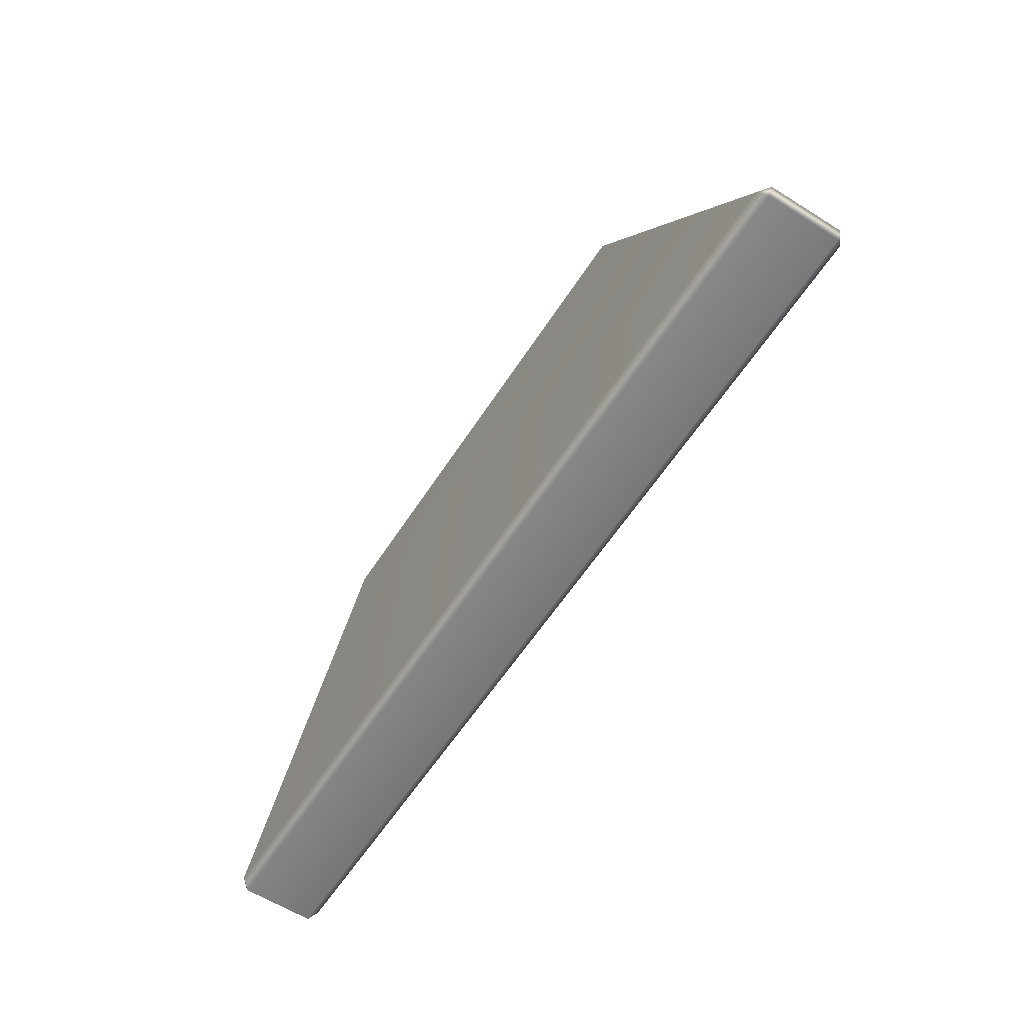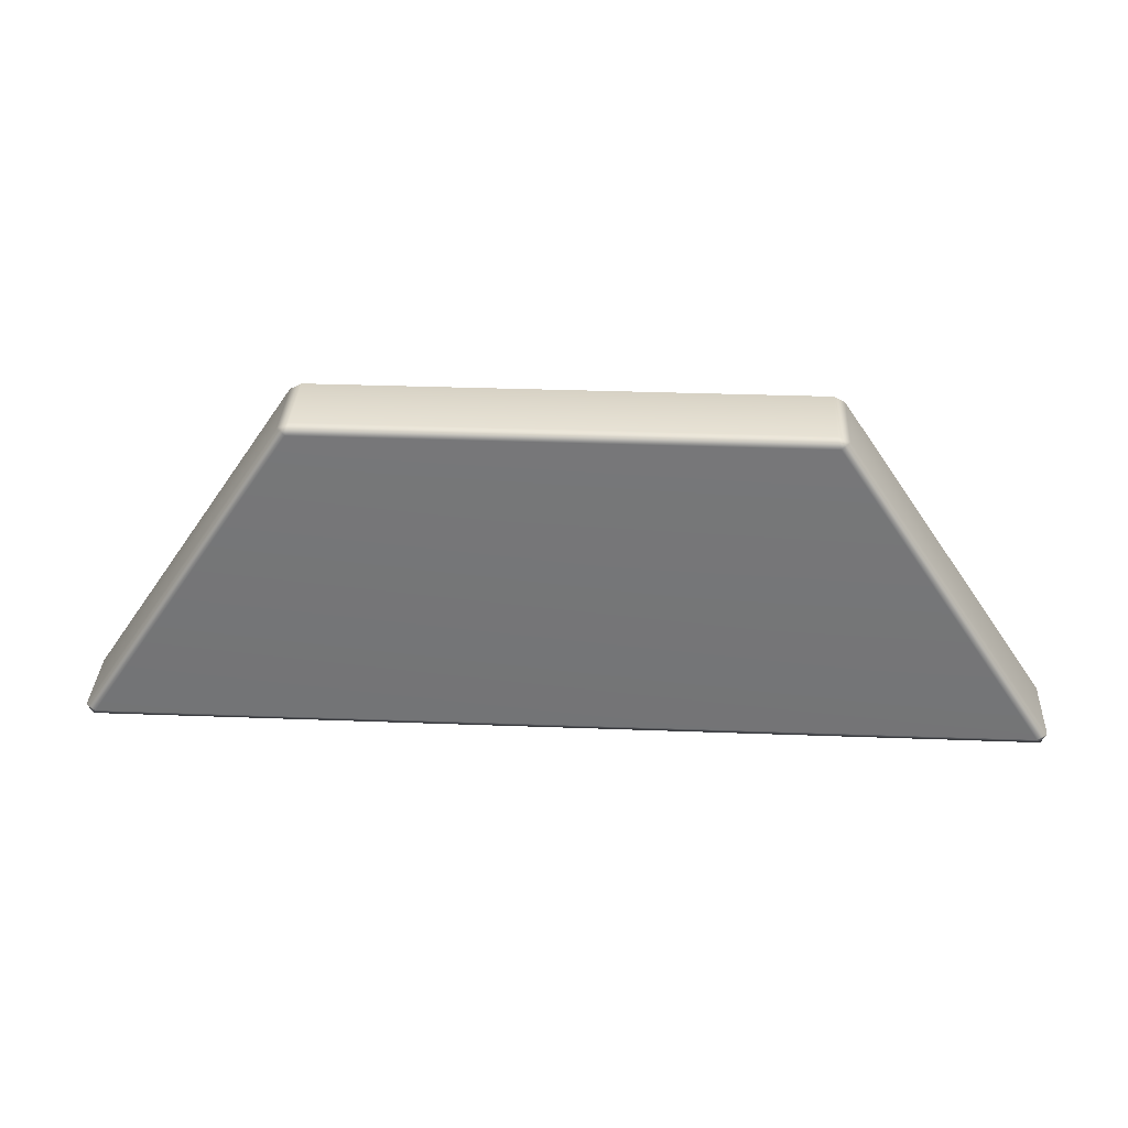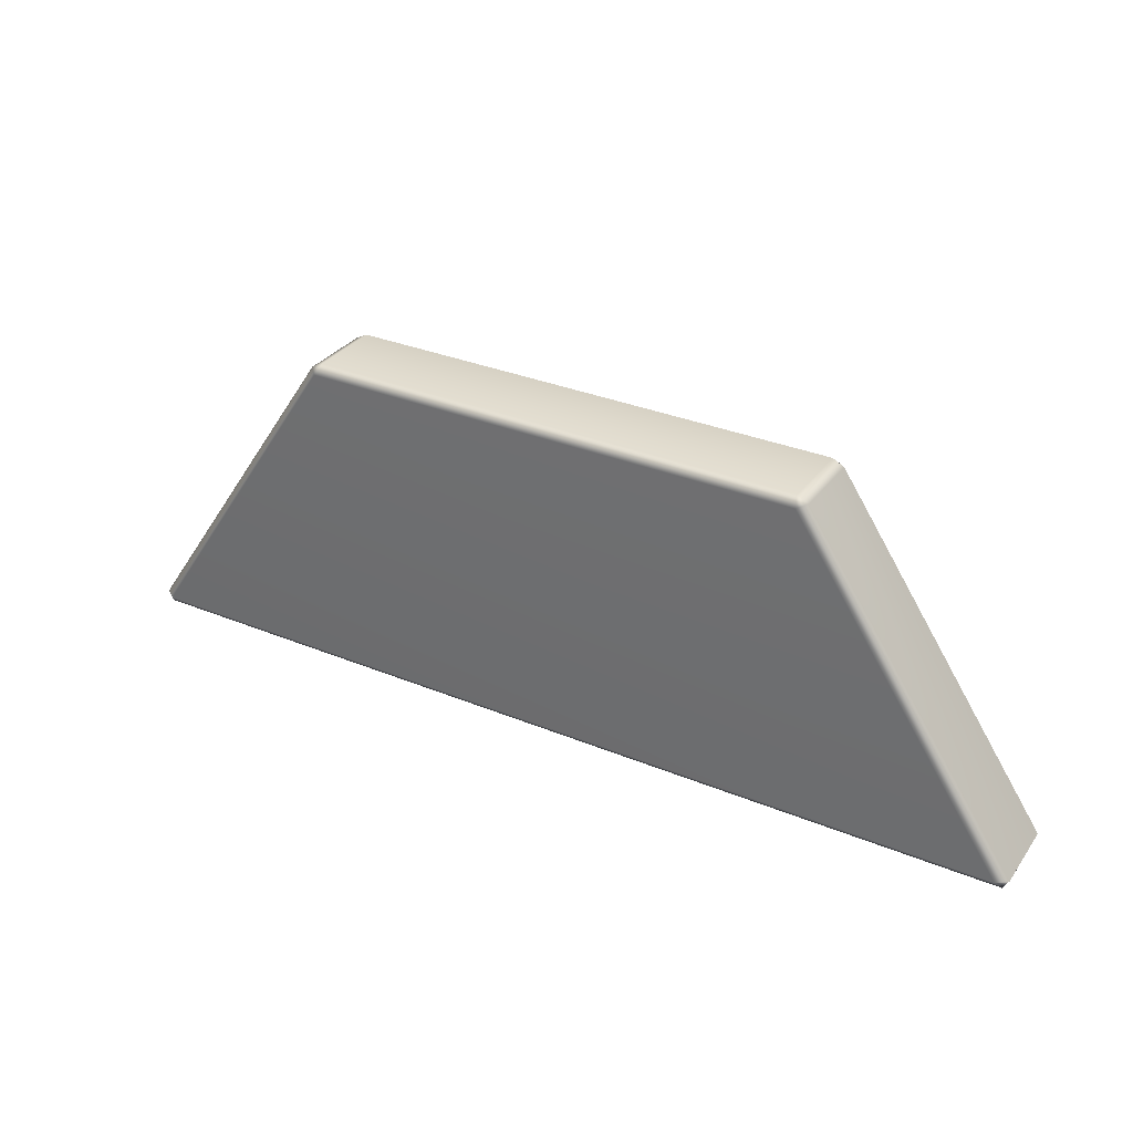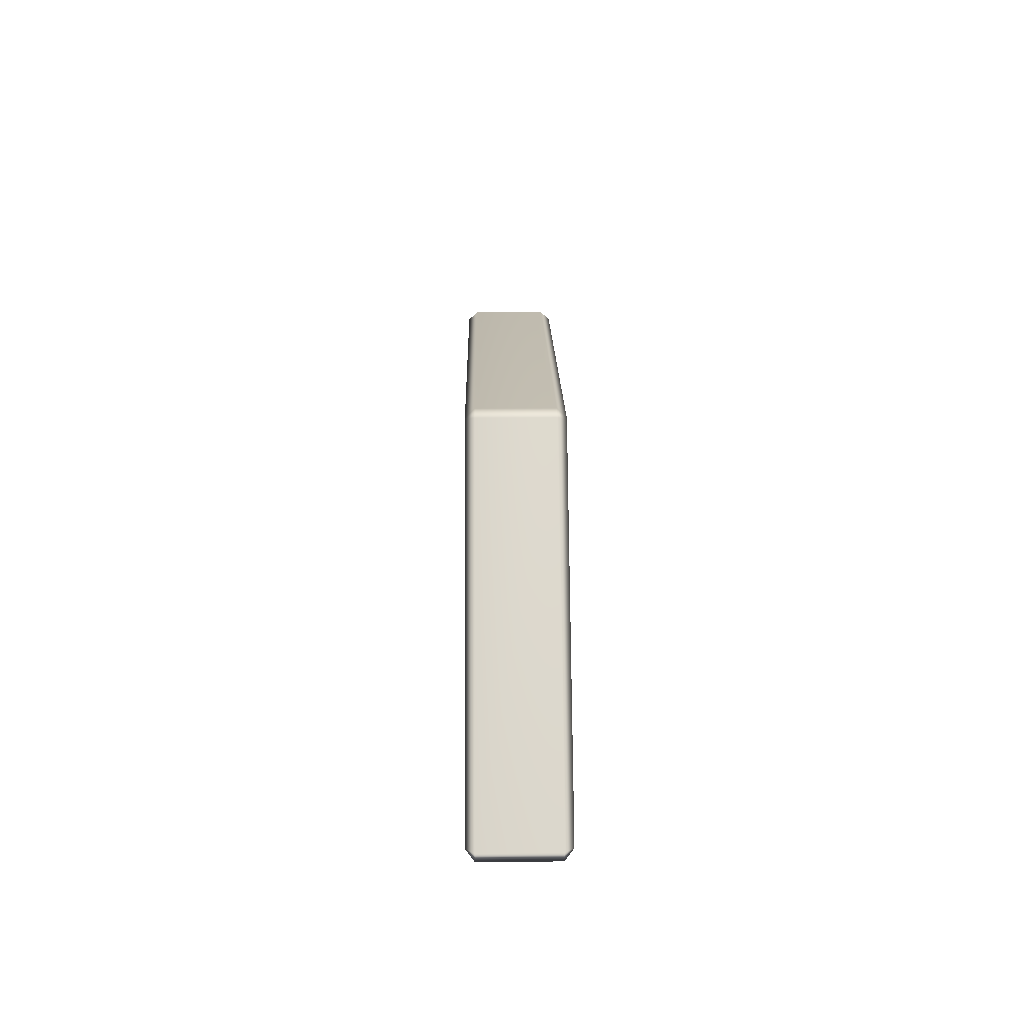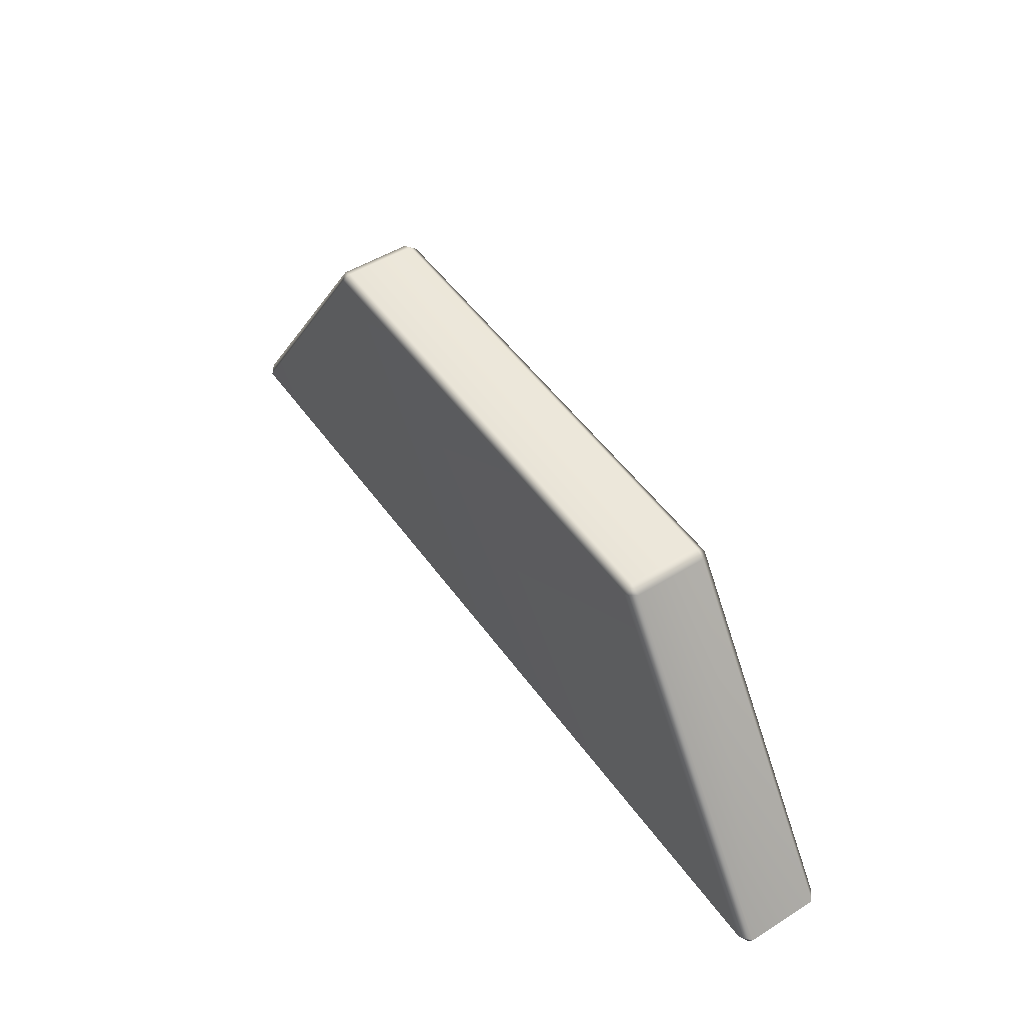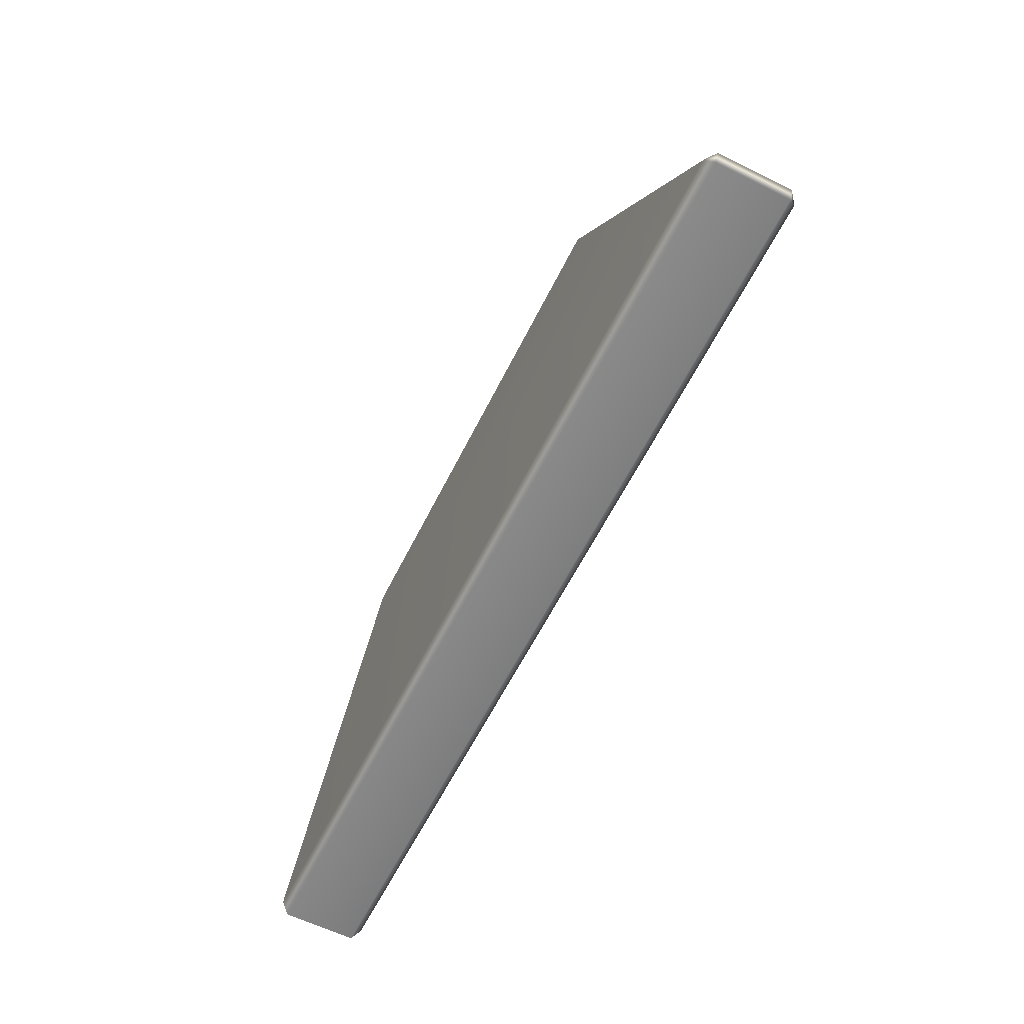
<metadata>
{"format":"obj","ext":"obj","renderer":"f3d","projection":"perspective","resolution":1024,"background":"white","views":[{"elev":-59.8,"azim":-122.8,"up":"+Z"},{"elev":33.5,"azim":-177.1,"up":"+Z"},{"elev":32.0,"azim":30.1,"up":"+Z"},{"elev":16.2,"azim":89.2,"up":"+Z"},{"elev":50.2,"azim":55.8,"up":"+Z"},{"elev":-61.3,"azim":63.5,"up":"+Z"}]}
</metadata>
<code>
g ENV_S05_HP_HoleFill_MO
v -0.7244 -0.1039 -0.2423
v -0.7159 -0.1039 -0.2584
v -0.7159 0.01098 -0.2584
v -0.724 0.01053 -0.2418
v -0.3946 -0.1029 0.2491
v -0.3946 0.009937 0.2491
v -0.7072 0.02382 -0.2435
v -0.3813 0.02382 0.2452
v 0.3813 0.02382 0.2452
v -0.3772 0.009937 0.2584
v -0.3946 0.009937 0.2491
v -0.3771 -0.1027 0.2584
v -0.3946 -0.1029 0.2491
v 0.3772 -0.1029 0.2584
v -0.3813 -0.1168 0.2452
v 0.3771 0.009761 0.2584
v 0.3946 0.009937 0.2491
v 0.3946 -0.1029 0.2491
v 0.3813 -0.1168 0.2452
v 0.7244 -0.1039 -0.2423
v 0.7072 -0.1168 -0.2435
v 0.7159 -0.1039 -0.2584
v -0.7159 -0.1039 -0.2584
v -0.7072 -0.1168 -0.2435
v -0.7244 -0.1039 -0.2423
v 0.7072 0.02382 -0.2435
v 0.3946 0.009937 0.2491
v 0.7152 0.01053 -0.2584
v -0.7159 0.01098 -0.2584
v -0.7159 -0.1039 -0.2584
v 0.7159 -0.1039 -0.2584
v 0.724 0.01053 -0.2418
v 0.7152 0.01053 -0.2584
v 0.7159 -0.1039 -0.2584
v 0.7244 -0.1039 -0.2423
v 0.3946 -0.1029 0.2491
g ENV_S05_HP_HoleFill_MO_0
f 3 2 1
f 4 3 1
f 1 5 4
f 5 6 4
f 7 3 4
f 4 6 8
f 7 4 8
f 8 9 7
f 9 8 10
f 11 10 8
f 12 10 11
f 13 12 11
f 12 14 10
f 15 12 13
f 14 12 15
f 16 9 10
f 14 16 10
f 9 16 17
f 18 17 16
f 14 18 16
f 18 14 19
f 19 14 15
f 20 18 19
f 21 20 19
f 21 19 15
f 20 21 22
f 22 21 23
f 24 15 13
f 24 21 15
f 21 24 23
f 25 24 13
f 23 24 25
f 9 26 7
f 26 9 27
f 26 28 7
f 28 29 7
f 29 28 30
f 28 31 30
f 32 26 27
f 32 33 26
f 33 32 34
f 32 35 34
f 35 32 27
f 36 35 27

</code>
